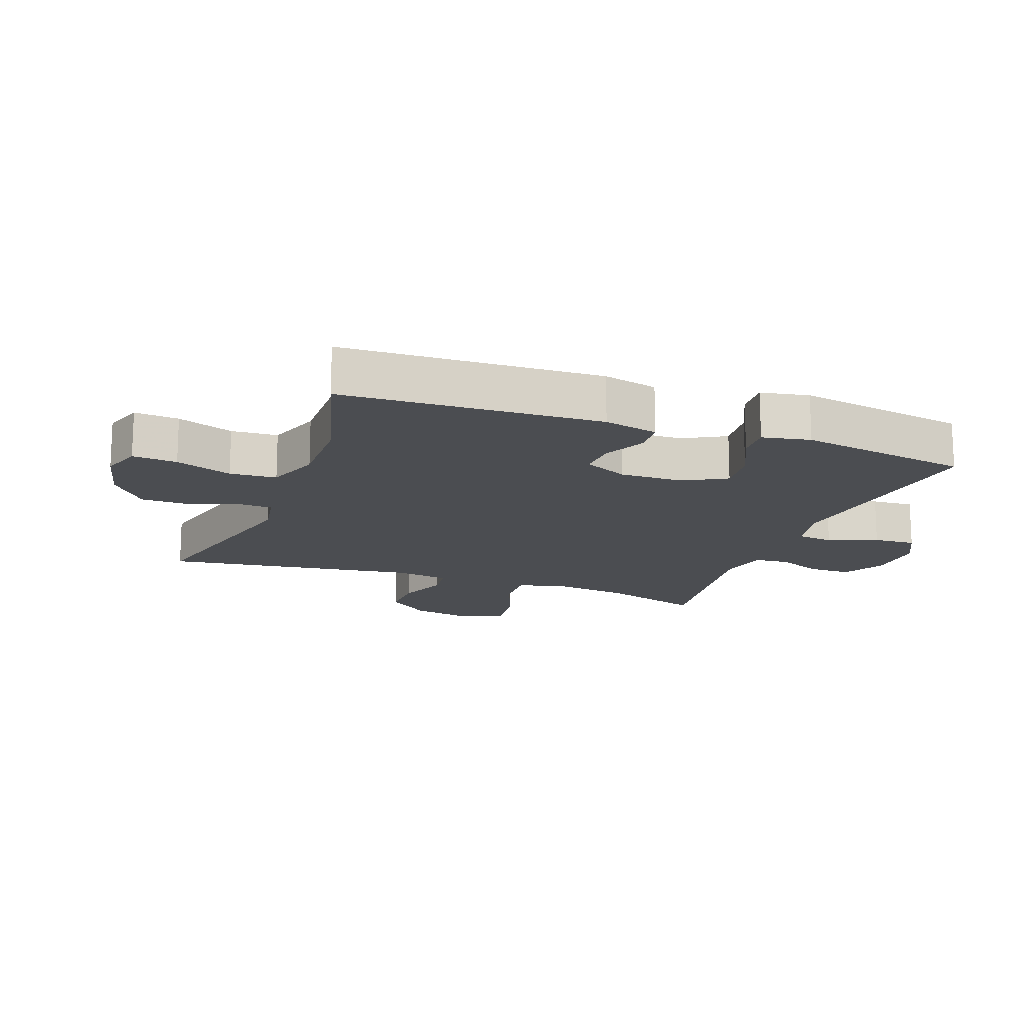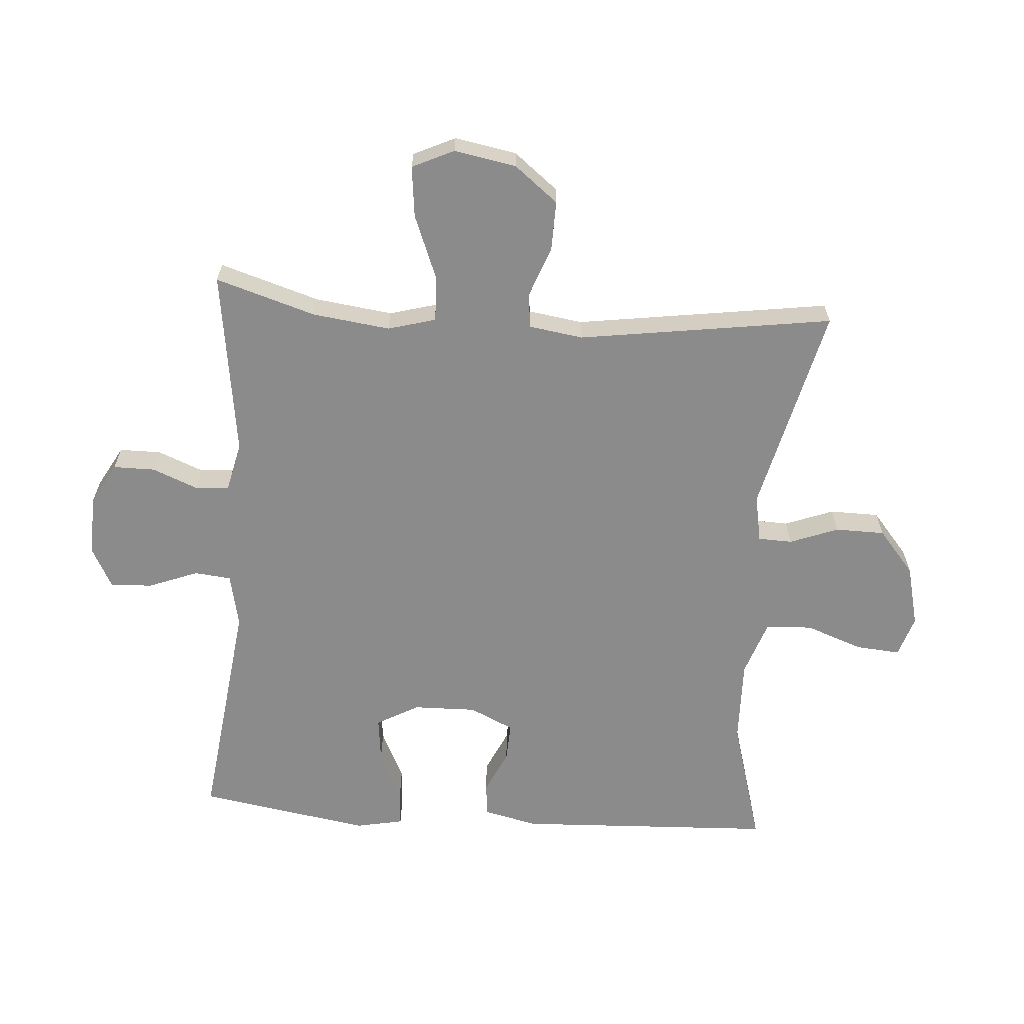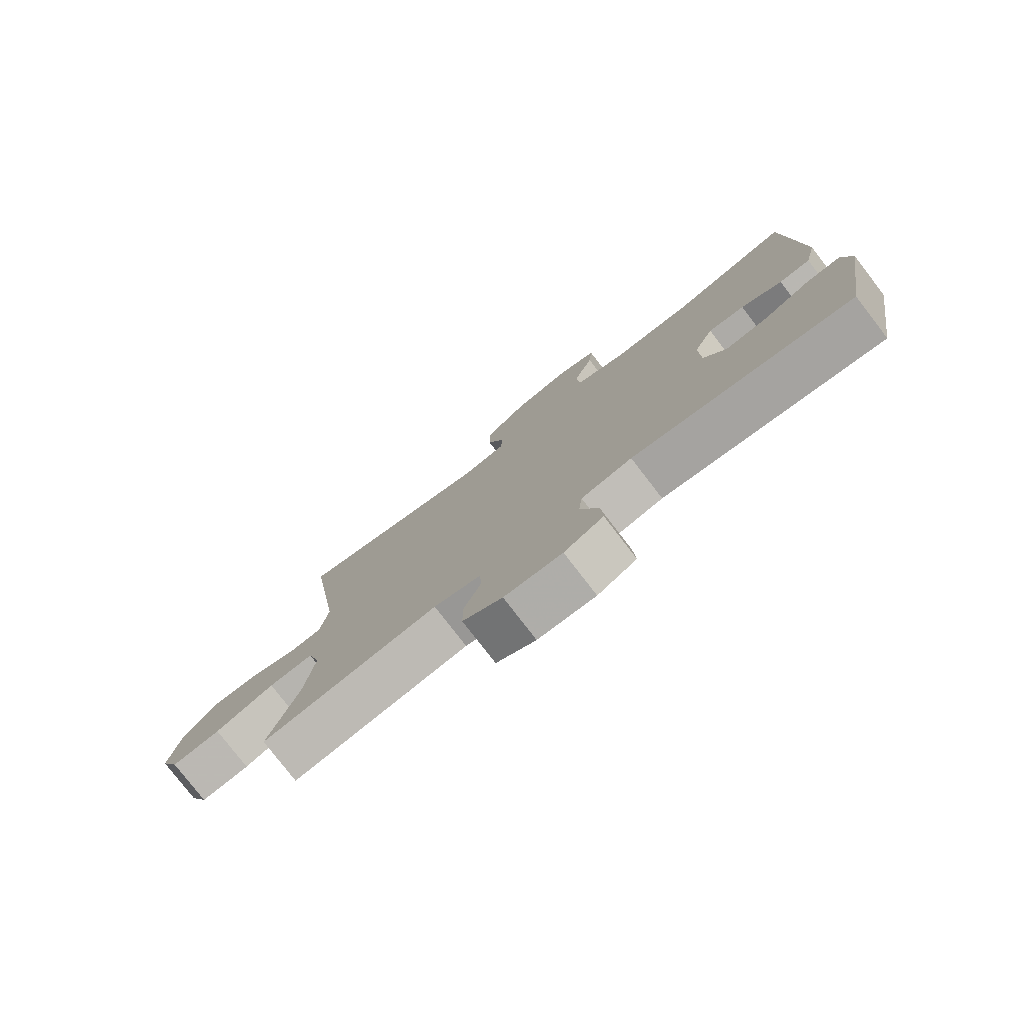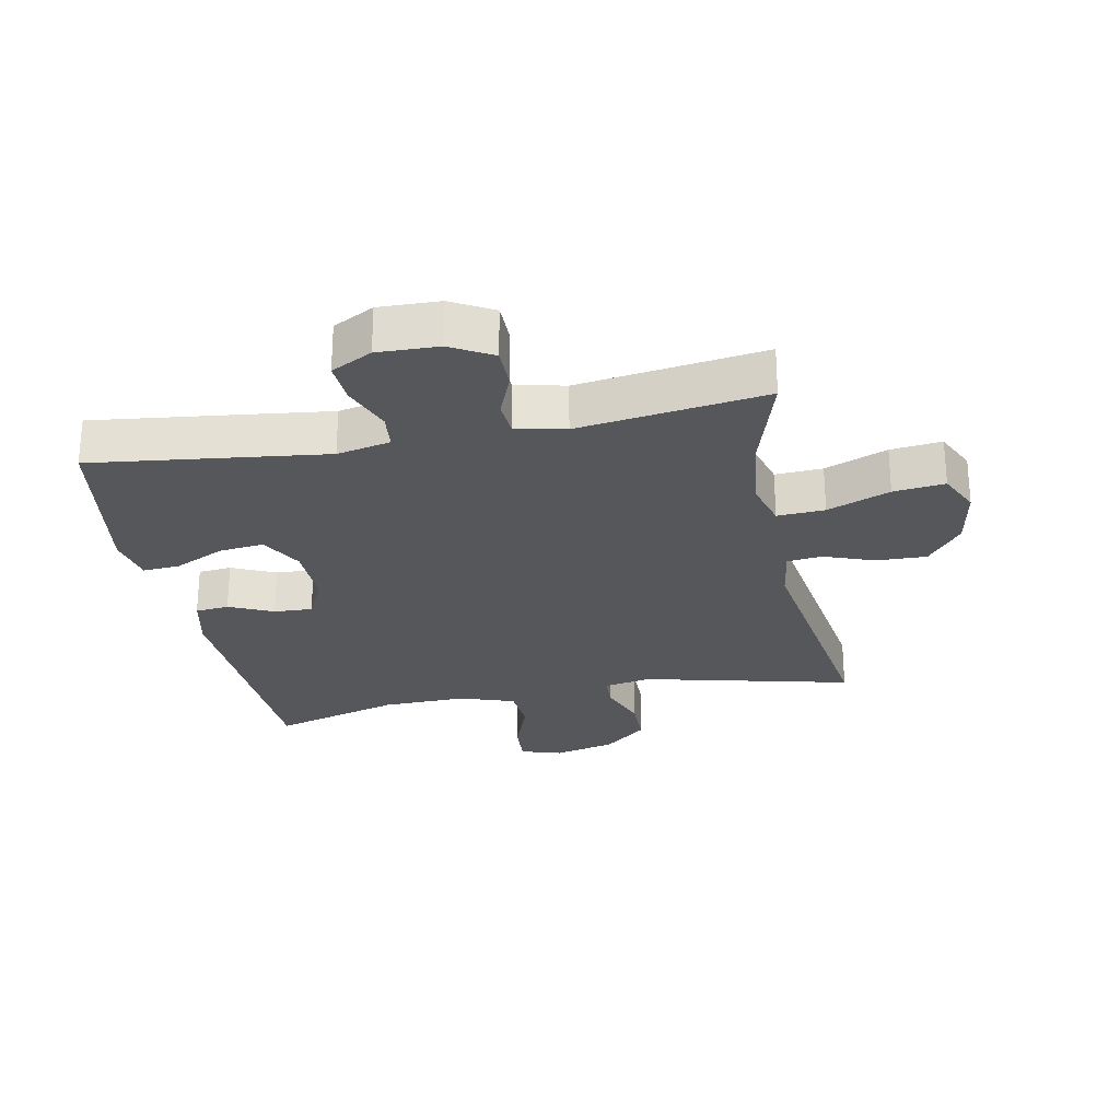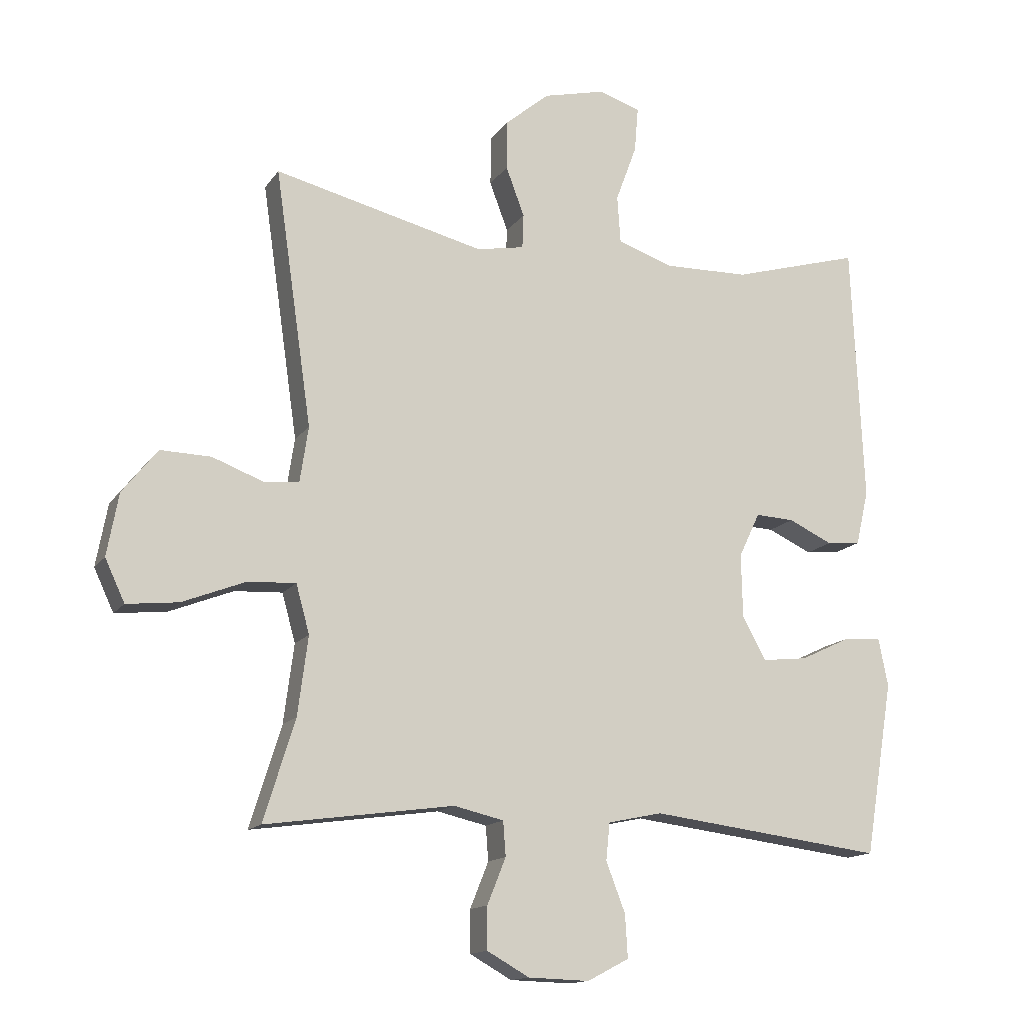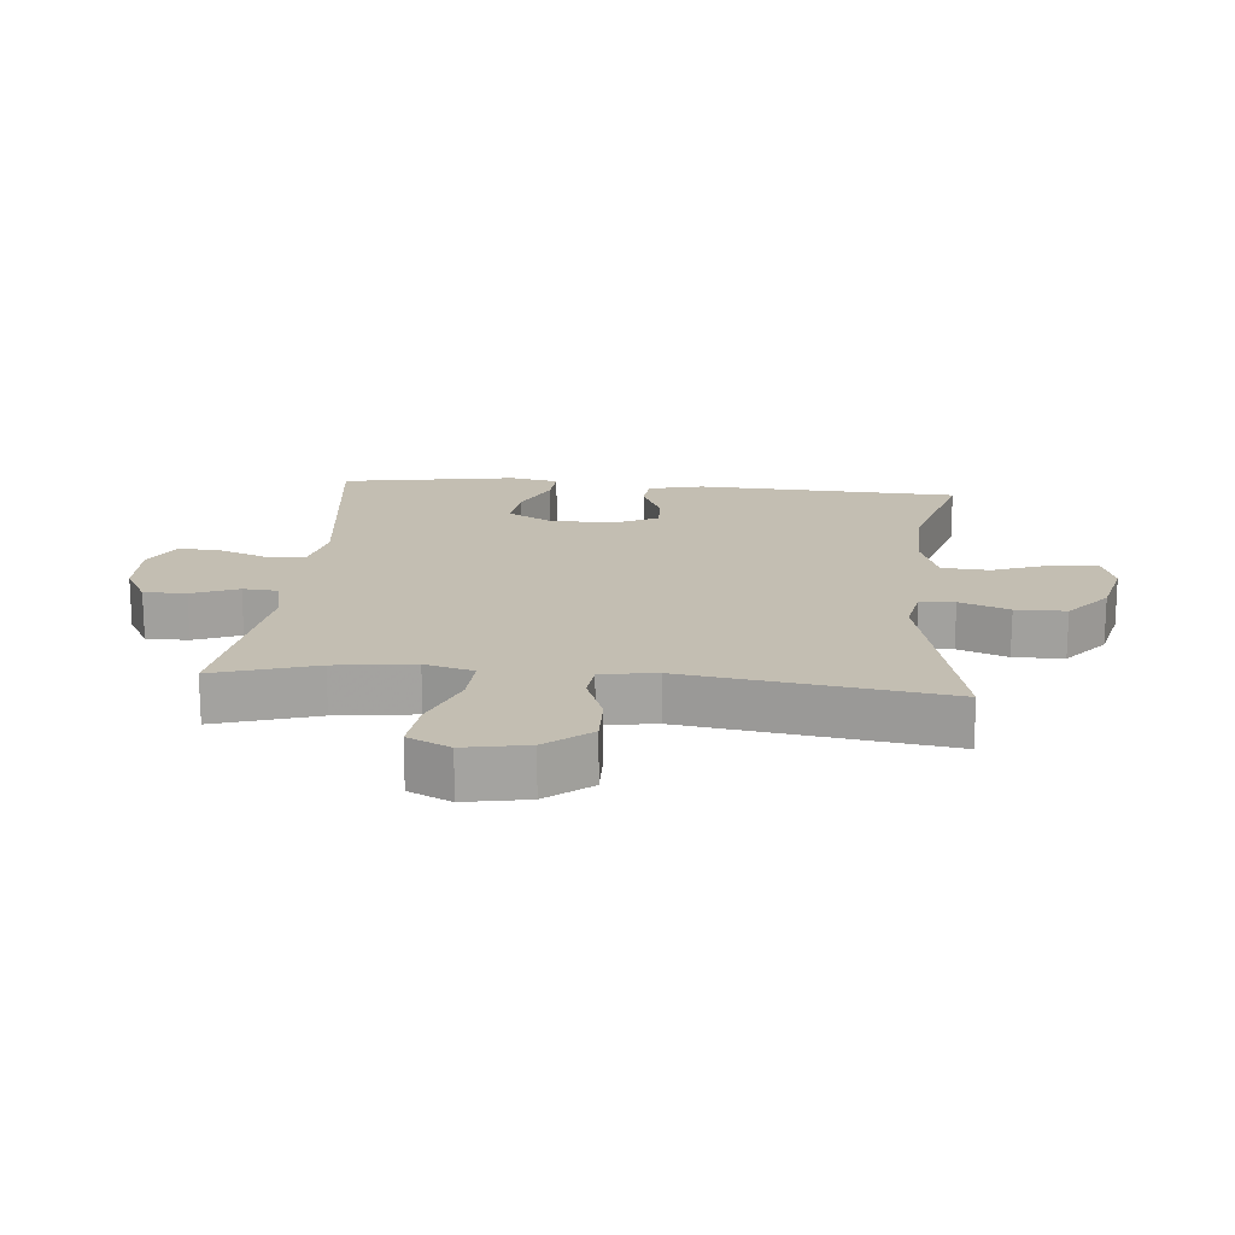
<metadata>
{"format":"obj","ext":"obj","renderer":"f3d","projection":"perspective","resolution":1024,"background":"white","views":[{"elev":-15.7,"azim":69.6,"up":"+Y"},{"elev":-63.8,"azim":-94.1,"up":"+Y"},{"elev":-78.5,"azim":37.6,"up":"+Z"},{"elev":-26.4,"azim":-168.7,"up":"+Y"},{"elev":-14.3,"azim":-22.3,"up":"+Z"},{"elev":17.5,"azim":-84.7,"up":"+Y"}]}
</metadata>
<code>
v -0.5 0.07 -0.5
v -0.451 0.07 -0.342
v -0.435 0.07 -0.219
v -0.456 0.07 -0.143
v -0.531 0.07 -0.147
v -0.63 0.07 -0.186
v -0.711 0.07 -0.195
v -0.742 0.07 -0.129
v -0.724 0.07 -0.031
v -0.669 0.07 0.038
v -0.59 0.07 0.036
v -0.51 0.07 0.006
v -0.455 0.07 0.012
v -0.442 0.07 0.098
v -0.5 0.07 0.5
v -0.17 0.07 0.42
v -0.095 0.07 0.434
v -0.093 0.07 0.488
v -0.122 0.07 0.565
v -0.121 0.07 0.643
v -0.052 0.07 0.701
v 0.046 0.07 0.725
v 0.111 0.07 0.704
v 0.105 0.07 0.633
v 0.072 0.07 0.543
v 0.077 0.07 0.469
v 0.164 0.07 0.439
v 0.298 0.07 0.442
v 0.5 0.07 0.5
v 0.518 0.07 0.091
v 0.498 0.07 0.005
v 0.445 0.07 0
v 0.376 0.07 0.032
v 0.315 0.07 0.035
v 0.282 0.07 -0.035
v 0.284 0.07 -0.135
v 0.321 0.07 -0.202
v 0.392 0.07 -0.194
v 0.472 0.07 -0.156
v 0.53 0.07 -0.152
v 0.545 0.07 -0.228
v 0.5 0.07 -0.5
v 0.132 0.07 -0.454
v 0.047 0.07 -0.472
v 0.041 0.07 -0.53
v 0.071 0.07 -0.608
v 0.075 0.07 -0.675
v 0.01 0.07 -0.709
v -0.086 0.07 -0.706
v -0.152 0.07 -0.669
v -0.152 0.07 -0.603
v -0.123 0.07 -0.531
v -0.127 0.07 -0.477
v -0.205 0.07 -0.459
v -0.5 0 -0.5
v -0.451 0 -0.342
v -0.435 0 -0.219
v -0.456 0 -0.143
v -0.531 0 -0.147
v -0.63 0 -0.186
v -0.711 0 -0.195
v -0.742 0 -0.129
v -0.724 0 -0.031
v -0.669 0 0.038
v -0.59 0 0.036
v -0.51 0 0.006
v -0.455 0 0.012
v -0.442 0 0.098
v -0.5 0 0.5
v -0.17 0 0.42
v -0.095 0 0.434
v -0.093 0 0.488
v -0.122 0 0.565
v -0.121 0 0.643
v -0.052 0 0.701
v 0.046 0 0.725
v 0.111 0 0.704
v 0.105 0 0.633
v 0.072 0 0.543
v 0.077 0 0.469
v 0.164 0 0.439
v 0.298 0 0.442
v 0.5 0 0.5
v 0.518 0 0.091
v 0.498 0 0.005
v 0.445 0 0
v 0.376 0 0.032
v 0.315 0 0.035
v 0.282 0 -0.035
v 0.284 0 -0.135
v 0.321 0 -0.202
v 0.392 0 -0.194
v 0.472 0 -0.156
v 0.53 0 -0.152
v 0.545 0 -0.228
v 0.5 0 -0.5
v 0.132 0 -0.454
v 0.047 0 -0.472
v 0.041 0 -0.53
v 0.071 0 -0.608
v 0.075 0 -0.675
v 0.01 0 -0.709
v -0.086 0 -0.706
v -0.152 0 -0.669
v -0.152 0 -0.603
v -0.123 0 -0.531
v -0.127 0 -0.477
v -0.205 0 -0.459
f 50 51 52
f 49 50 52
f 48 49 52
f 47 48 52
f 46 47 52
f 45 46 52
f 44 45 52 53
f 43 44 53 54
f 41 42 43
f 40 41 43
f 39 40 43
f 38 39 43
f 37 38 43 54
f 31 32 33
f 30 31 33
f 29 30 33
f 28 29 33
f 27 28 33 34
f 26 27 34 35
f 23 24 25
f 22 23 25
f 21 22 25
f 20 21 25
f 19 20 25
f 18 19 25
f 17 18 25 26
f 14 15 16
f 13 14 16 17
f 10 11 12
f 9 10 12
f 8 9 12
f 7 8 12
f 6 7 12
f 5 6 12
f 4 5 12 13
f 26 35 36
f 17 26 36
f 13 17 36
f 4 13 36
f 3 4 36
f 36 37 54
f 3 36 54
f 2 3 54
f 1 2 54
f 106 105 104
f 106 104 103
f 106 103 102
f 106 102 101
f 106 101 100
f 106 100 99
f 107 106 99 98
f 108 107 98 97
f 97 96 95
f 97 95 94
f 97 94 93
f 97 93 92
f 108 97 92 91
f 87 86 85
f 87 85 84
f 87 84 83
f 87 83 82
f 88 87 82 81
f 89 88 81 80
f 79 78 77
f 79 77 76
f 79 76 75
f 79 75 74
f 79 74 73
f 79 73 72
f 80 79 72 71
f 70 69 68
f 71 70 68 67
f 66 65 64
f 66 64 63
f 66 63 62
f 66 62 61
f 66 61 60
f 66 60 59
f 67 66 59 58
f 90 89 80
f 90 80 71
f 90 71 67
f 90 67 58
f 90 58 57
f 108 91 90
f 108 90 57
f 108 57 56
f 108 56 55
f 1 55 56 2
f 2 56 57 3
f 3 57 58 4
f 4 58 59 5
f 5 59 60 6
f 6 60 61 7
f 7 61 62 8
f 8 62 63 9
f 9 63 64 10
f 10 64 65 11
f 11 65 66 12
f 12 66 67 13
f 13 67 68 14
f 14 68 69 15
f 15 69 70 16
f 16 70 71 17
f 17 71 72 18
f 18 72 73 19
f 19 73 74 20
f 20 74 75 21
f 21 75 76 22
f 22 76 77 23
f 23 77 78 24
f 24 78 79 25
f 25 79 80 26
f 26 80 81 27
f 27 81 82 28
f 28 82 83 29
f 29 83 84 30
f 30 84 85 31
f 31 85 86 32
f 32 86 87 33
f 33 87 88 34
f 34 88 89 35
f 35 89 90 36
f 36 90 91 37
f 37 91 92 38
f 38 92 93 39
f 39 93 94 40
f 40 94 95 41
f 41 95 96 42
f 42 96 97 43
f 43 97 98 44
f 44 98 99 45
f 45 99 100 46
f 46 100 101 47
f 47 101 102 48
f 48 102 103 49
f 49 103 104 50
f 50 104 105 51
f 51 105 106 52
f 52 106 107 53
f 53 107 108 54
f 54 108 55 1

</code>
